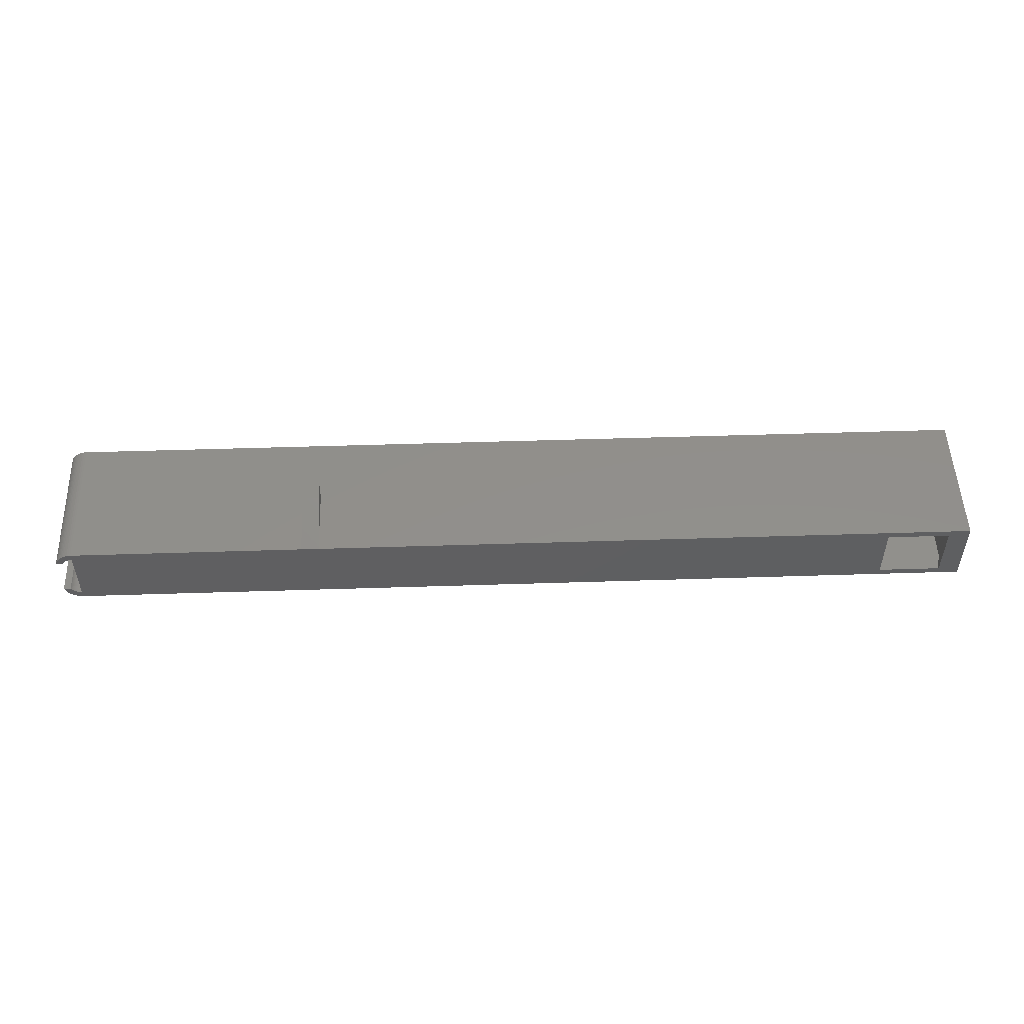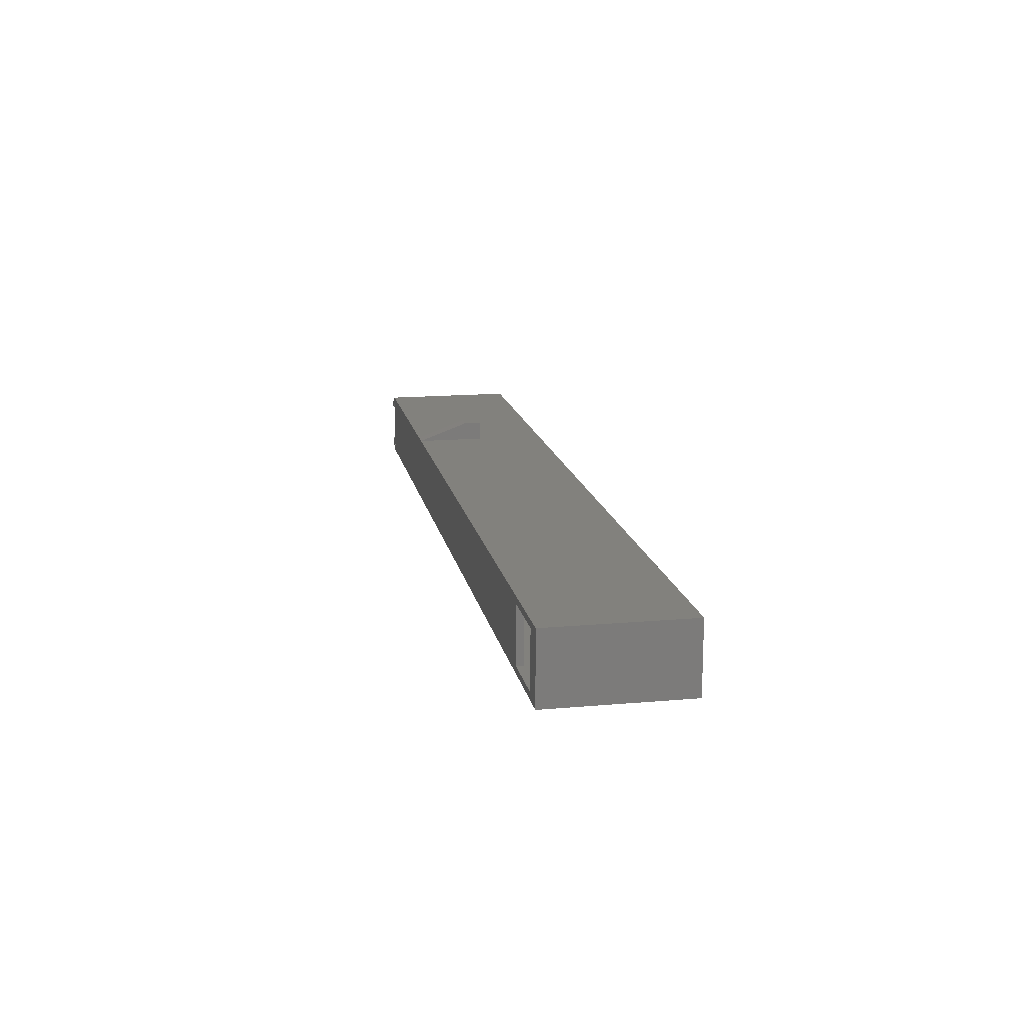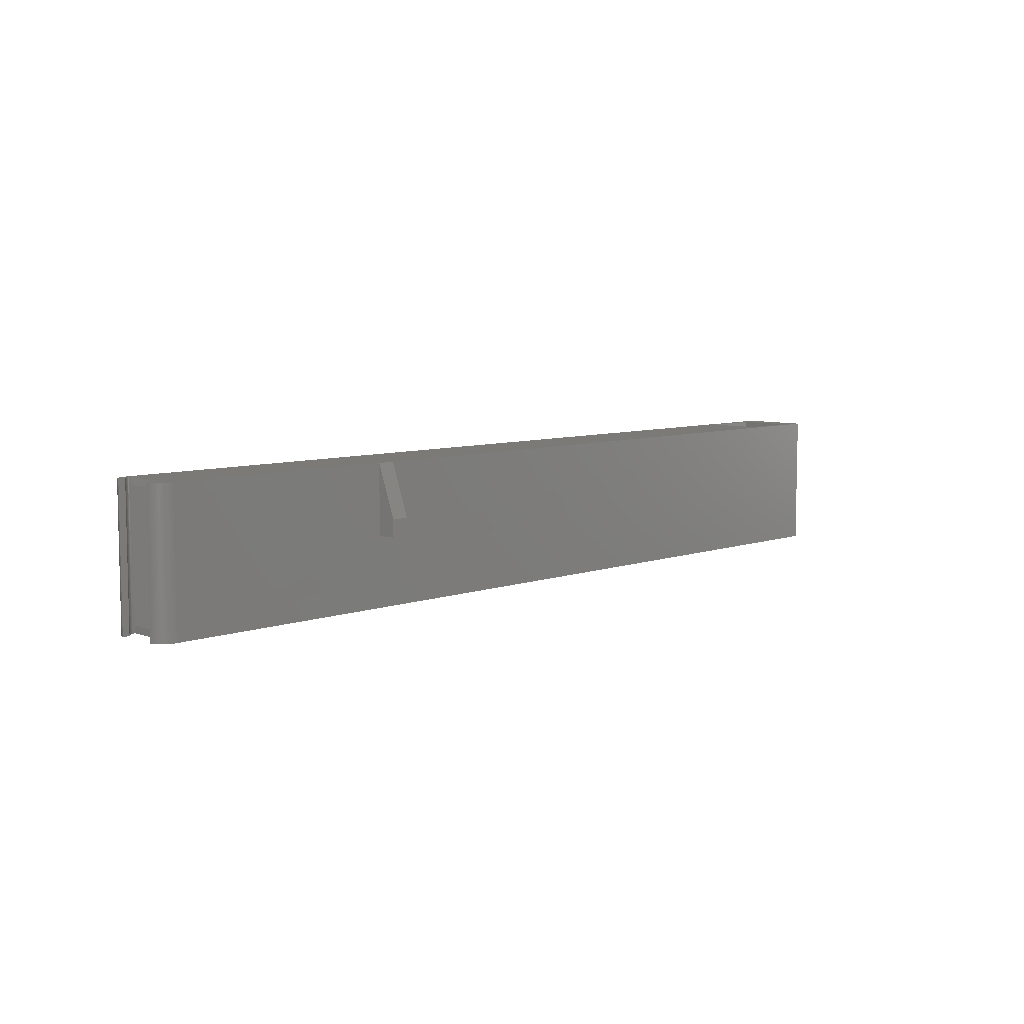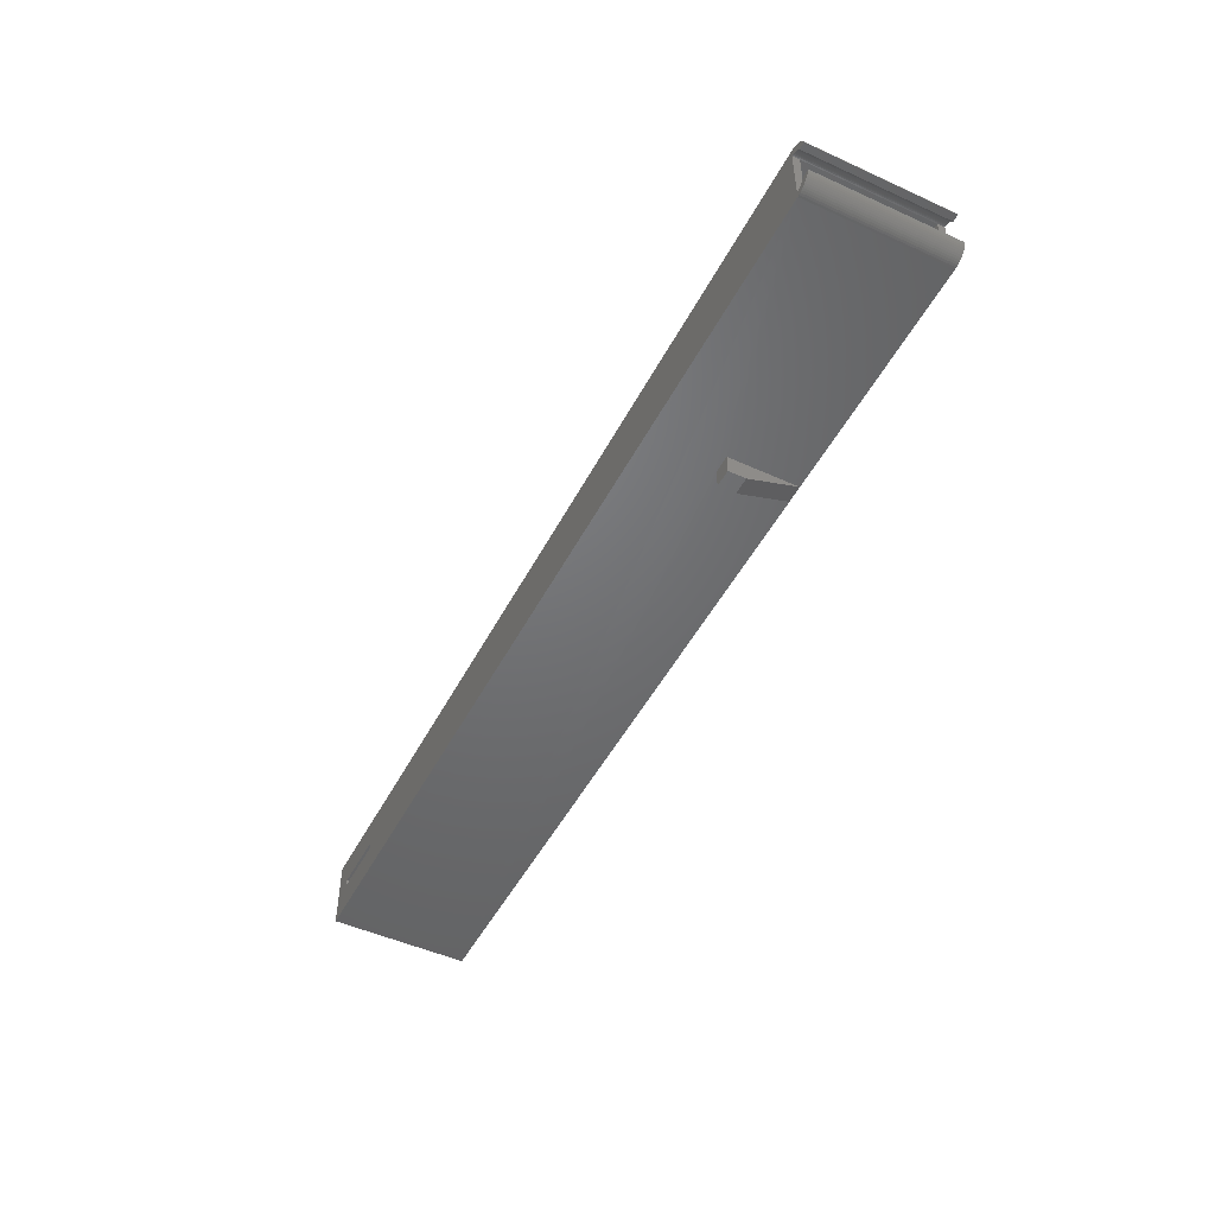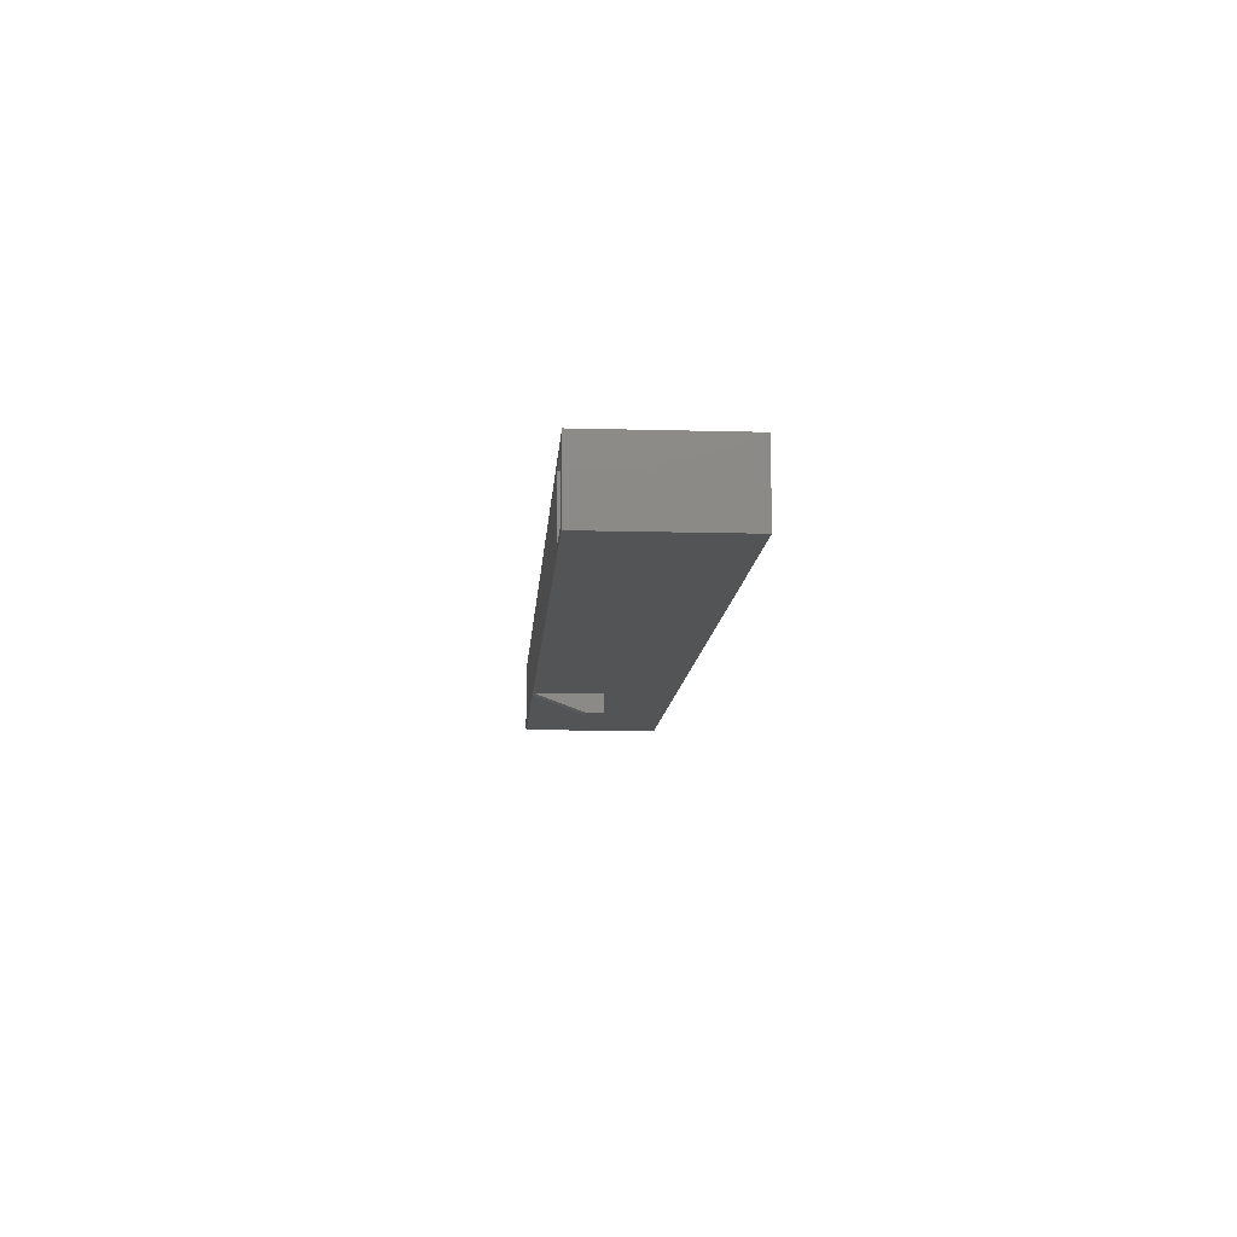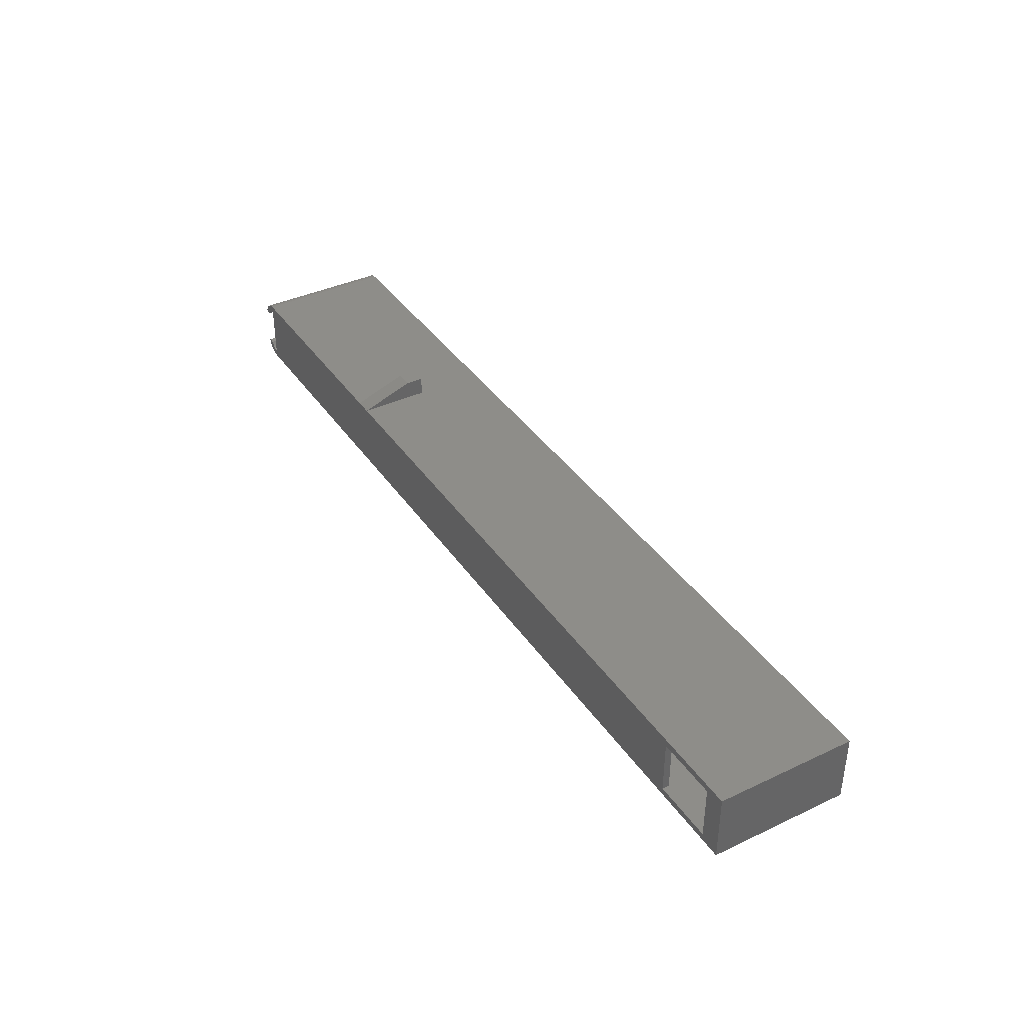
<metadata>
{"format":"stl","ext":"stl","renderer":"f3d","projection":"perspective","resolution":1024,"background":"white","views":[{"elev":51.1,"azim":-2.0,"up":"+Y"},{"elev":15.4,"azim":79.3,"up":"+Y"},{"elev":7.2,"azim":-46.1,"up":"+Z"},{"elev":-49.1,"azim":-116.8,"up":"+Y"},{"elev":-11.2,"azim":86.1,"up":"+Y"},{"elev":38.6,"azim":59.4,"up":"+Y"}]}
</metadata>
<code>
# stl→obj: 148 verts, 300 faces
v -5 -6 3.054e-05
v -3 -6 40
v -3 -6 3.053e-05
v -5 -6 40
v -4.333 -7.581 40
v -4.613 -7.079 3.603e-05
v -4.333 -7.581 3.858e-05
v -4.613 -7.079 40
v -4.836 6.551 -3.333e-05
v -3 6 -3.053e-05
v -5 6 -3.053e-05
v -4.612 7.08 -3.603e-05
v -4.332 7.581 -3.858e-05
v -3.998 8.048 -4.096e-05
v -3.615 8.476 -4.313e-05
v -3.187 8.859 -4.508e-05
v -2.719 9.193 -4.678e-05
v -2.852 6.279 -3.195e-05
v -2.68 6.543 -3.33e-05
v -2.218 9.473 -4.821e-05
v -2.485 6.791 -3.456e-05
v -2.268 7.021 -3.573e-05
v -2.032 7.229 -3.679e-05
v -1.689 9.696 -4.934e-05
v -1.777 7.416 -3.774e-05
v -1.507 7.579 -3.857e-05
v -1.138 9.859 -5.017e-05
v -1.223 7.717 -3.927e-05
v -0.9282 7.829 -3.984e-05
v -0.5727 9.961 -5.069e-05
v -0.6243 7.914 -4.027e-05
v -0.3139 7.971 -4.056e-05
v 0.0003185 10 -5.089e-05
v 0.0002548 8 -4.071e-05
v 241 0.9925 -0.0001676
v 241 -1.008 -0.0001574
v 265 9.992 -0.0002134
v 259 0.9919 -0.0001676
v 265 -10.01 -0.0001116
v -4.836 -6.55 3.334e-05
v -3.999 -8.048 4.096e-05
v -3.615 -8.476 4.314e-05
v -3.187 -8.859 4.508e-05
v -2.72 -9.192 4.678e-05
v -2.853 -6.279 3.195e-05
v -2.68 -6.543 3.33e-05
v -2.218 -9.472 4.821e-05
v -2.485 -6.791 3.456e-05
v -2.268 -7.02 3.573e-05
v -2.032 -7.229 3.679e-05
v -1.689 -9.696 4.934e-05
v -1.778 -7.416 3.774e-05
v -1.507 -7.579 3.857e-05
v -1.139 -9.859 5.017e-05
v -1.224 -7.717 3.927e-05
v -0.9287 -7.829 3.984e-05
v -0.5733 -9.961 5.069e-05
v -0.6248 -7.914 4.027e-05
v -0.3145 -7.971 4.056e-05
v -0.0003185 -10 5.089e-05
v -0.0002548 -8 4.071e-05
v 259 -1.008 -0.0001574
v -4.836 -6.55 40
v -3.187 8.859 40
v -3.615 8.476 40
v -2.72 -9.192 40
v -2.218 -9.472 40
v -3.187 -8.859 40
v -3.999 -8.048 40
v -3.998 8.049 40
v -0.5733 -9.961 40
v -0.0003185 -10 40
v -3.615 -8.476 40
v -1.689 -9.695 40
v -0.0002548 -8 2
v 0.0002548 8 2
v -2.032 -7.229 40
v -1.778 -7.416 40
v -1.689 9.696 40
v -2.218 9.473 40
v -2.853 -6.279 40
v -2.68 6.544 40
v -2.485 6.792 40
v -1.139 -9.859 40
v -4.836 6.551 40
v -4.612 7.08 40
v -2.852 6.279 40
v -0.9287 -7.829 40
v -0.6248 -7.914 40
v -5 6 40
v -2.268 -7.02 40
v -2.719 9.193 40
v -1.224 -7.717 40
v -2.268 7.021 40
v -3 6 40
v -1.138 9.859 40
v -2.485 -6.791 40
v -2.68 -6.543 40
v -4.332 7.581 40
v -1.507 -7.579 40
v -0.3145 -7.971 40
v -0.5727 9.961 40
v 0.0003186 10 40
v -0.9282 7.829 40
v -1.223 7.717 40
v -1.507 7.579 40
v -0.0002548 -8 40
v 67.5 -10.01 40
v 0.0002548 8 40
v 67.5 9.998 40
v 72.5 -10.01 40
v 72.5 9.998 40
v 241 -8.008 40
v 265 -10.01 40
v 259 -8.008 40
v 259 7.992 40
v 241 7.992 40
v 265 9.992 40
v -2.032 7.23 40
v -1.777 7.416 40
v -0.6243 7.914 40
v -0.3139 7.971 40
v 241 7.992 38
v 259 7.992 38
v 0.0002548 8 38
v 241 -8.008 38
v -0.0002548 -8 38
v 259 -1.008 2
v 259 0.9919 2
v 260 -8.008 2
v 241 -1.008 2
v 241 0.9925 2
v 260 7.992 2
v 67.5 15.5 20
v 67.5 9.998 20
v 67.5 15.5 25
v 72.5 -10.02 20
v 67.5 -15.52 20
v 67.5 -10.02 20
v 72.5 -15.52 20
v 72.5 15.5 25
v 259 -8.008 38
v 67.5 -15.52 25
v 260 -8.008 38
v 260 7.992 38
v 72.5 -15.52 25
v 72.5 15.5 20
v 72.5 9.998 20
f 1 2 3
f 2 1 4
f 5 6 7
f 6 5 8
f 9 10 11
f 10 9 12
f 10 12 13
f 10 13 14
f 10 14 15
f 10 15 16
f 10 16 17
f 10 17 18
f 18 17 19
f 19 17 20
f 19 20 21
f 21 20 22
f 22 20 23
f 23 20 24
f 23 24 25
f 25 24 26
f 26 24 27
f 26 27 28
f 28 27 29
f 29 27 30
f 29 30 31
f 31 30 32
f 32 30 33
f 32 33 34
f 33 35 36
f 35 33 37
f 35 37 38
f 38 37 39
f 3 40 1
f 40 3 6
f 6 3 7
f 7 3 41
f 41 3 42
f 42 3 43
f 43 3 44
f 44 3 45
f 44 45 46
f 44 46 47
f 47 46 48
f 47 48 49
f 47 49 50
f 47 50 51
f 51 50 52
f 51 52 53
f 51 53 54
f 54 53 55
f 54 55 56
f 54 56 57
f 57 56 58
f 57 58 59
f 57 59 60
f 60 59 61
f 60 61 39
f 39 61 34
f 39 34 33
f 39 33 36
f 39 36 62
f 39 62 38
f 8 40 6
f 40 8 63
f 15 64 16
f 64 15 65
f 47 66 44
f 66 47 67
f 44 68 43
f 68 44 66
f 69 7 41
f 7 69 5
f 63 1 40
f 1 63 4
f 70 15 14
f 15 70 65
f 60 71 57
f 71 60 72
f 73 41 42
f 41 73 69
f 51 67 47
f 67 51 74
f 43 73 42
f 73 43 68
f 75 34 61
f 34 75 76
f 77 52 50
f 52 77 78
f 20 79 24
f 79 20 80
f 3 81 45
f 81 3 2
f 21 82 19
f 82 21 83
f 57 84 54
f 84 57 71
f 85 12 9
f 12 85 86
f 19 87 18
f 87 19 82
f 88 58 56
f 58 88 89
f 90 9 11
f 9 90 85
f 91 50 49
f 50 91 77
f 16 92 17
f 92 16 64
f 17 80 20
f 80 17 92
f 93 56 55
f 56 93 88
f 22 83 21
f 83 22 94
f 95 11 10
f 11 95 90
f 24 96 27
f 96 24 79
f 46 97 48
f 97 46 98
f 86 13 12
f 13 86 99
f 48 91 49
f 91 48 97
f 100 55 53
f 55 100 93
f 89 59 58
f 59 89 101
f 27 102 30
f 102 27 96
f 18 95 10
f 95 18 87
f 99 14 13
f 14 99 70
f 45 98 46
f 98 45 81
f 30 103 33
f 103 30 102
f 54 74 51
f 74 54 84
f 78 53 52
f 53 78 100
f 104 28 29
f 28 104 105
f 105 26 28
f 26 105 106
f 63 2 4
f 2 63 8
f 2 8 5
f 2 5 69
f 2 69 73
f 2 73 68
f 2 68 66
f 2 66 81
f 81 66 98
f 98 66 67
f 98 67 97
f 97 67 91
f 91 67 77
f 77 67 74
f 77 74 78
f 78 74 100
f 100 74 84
f 100 84 93
f 93 84 88
f 88 84 71
f 88 71 89
f 89 71 101
f 101 71 72
f 101 72 107
f 107 72 108
f 107 108 109
f 109 108 103
f 103 108 110
f 110 108 111
f 110 111 112
f 112 111 113
f 113 111 114
f 113 114 115
f 115 114 116
f 112 117 118
f 117 112 113
f 118 117 116
f 118 116 114
f 95 85 90
f 85 95 86
f 86 95 99
f 99 95 70
f 70 95 65
f 65 95 64
f 64 95 92
f 92 95 87
f 92 87 82
f 92 82 80
f 80 82 83
f 80 83 94
f 80 94 119
f 80 119 79
f 79 119 120
f 79 120 106
f 79 106 96
f 96 106 105
f 96 105 104
f 96 104 102
f 102 104 121
f 102 121 122
f 102 122 103
f 103 122 109
f 119 22 23
f 22 119 94
f 116 123 124
f 123 116 117
f 76 32 34
f 32 76 122
f 122 76 125
f 122 125 109
f 125 126 127
f 126 125 123
f 128 38 62
f 38 128 129
f 130 76 75
f 76 130 131
f 131 130 128
f 128 130 129
f 76 132 133
f 132 76 131
f 133 132 129
f 133 129 130
f 36 128 62
f 128 36 131
f 110 134 135
f 134 110 136
f 137 138 139
f 138 137 140
f 136 112 141
f 112 136 110
f 122 31 32
f 31 122 121
f 126 115 142
f 115 126 113
f 108 138 143
f 138 108 139
f 124 144 142
f 144 124 145
f 114 60 39
f 60 114 137
f 137 114 111
f 60 139 72
f 139 60 137
f 72 139 108
f 145 76 133
f 76 145 125
f 125 145 124
f 125 124 123
f 123 113 126
f 113 123 117
f 129 35 38
f 35 129 132
f 35 131 36
f 131 35 132
f 137 146 140
f 146 137 111
f 39 118 114
f 118 39 37
f 146 138 140
f 138 146 143
f 120 23 25
f 23 120 119
f 144 133 130
f 133 144 145
f 75 144 130
f 144 75 127
f 144 127 142
f 142 127 126
f 111 143 146
f 143 111 108
f 134 141 147
f 141 134 136
f 121 29 31
f 29 121 104
f 147 112 148
f 112 147 141
f 134 148 135
f 148 134 147
f 106 25 26
f 25 106 120
f 115 124 142
f 124 115 116
f 33 135 148
f 135 33 103
f 135 103 110
f 33 118 37
f 118 33 148
f 118 148 112
f 101 61 59
f 61 101 75
f 75 101 127
f 127 101 107
f 107 125 127
f 125 107 109

</code>
